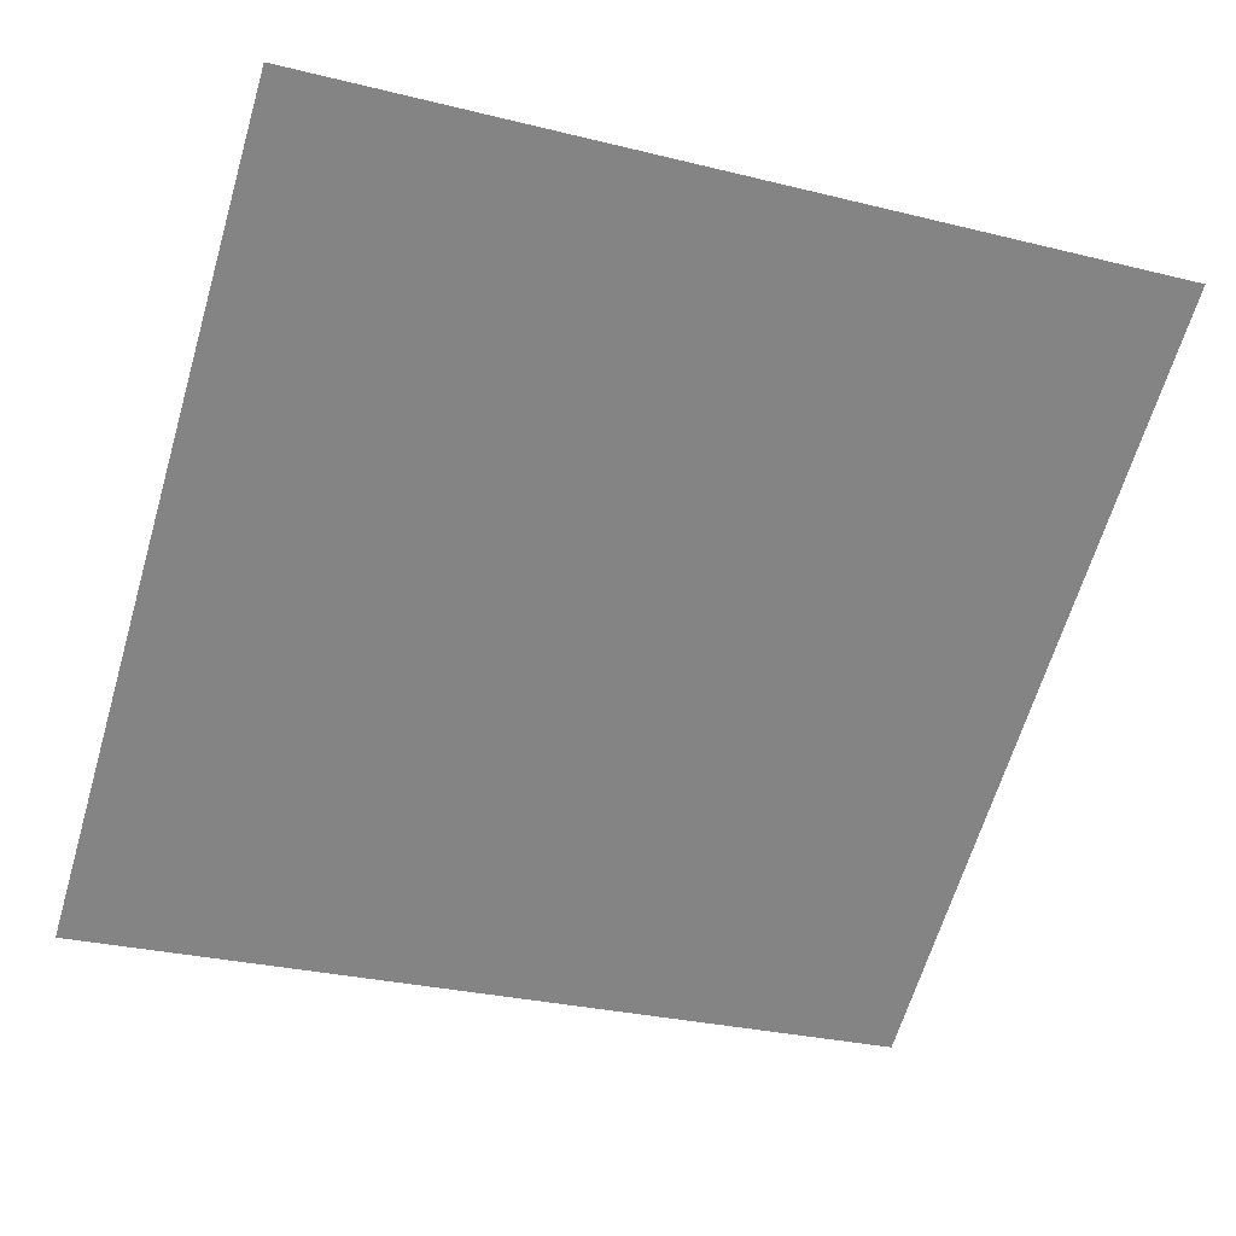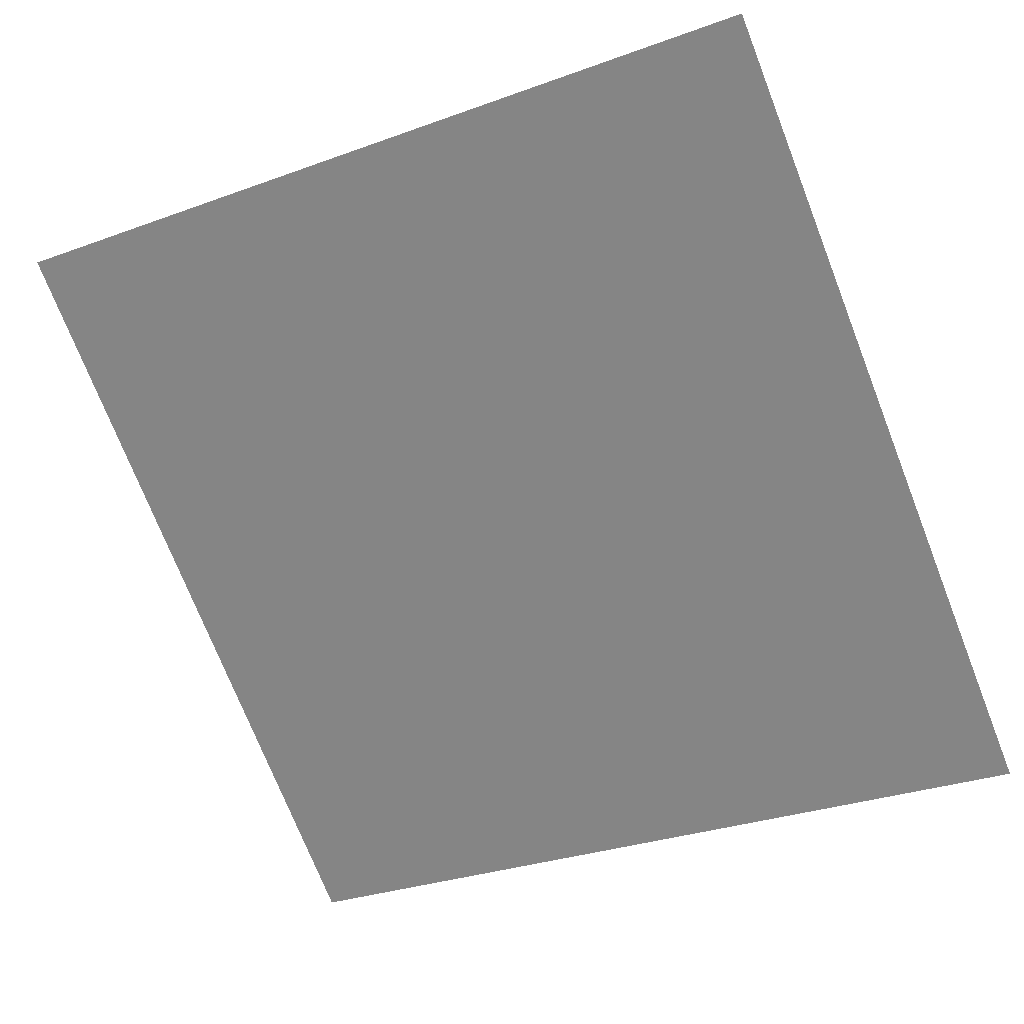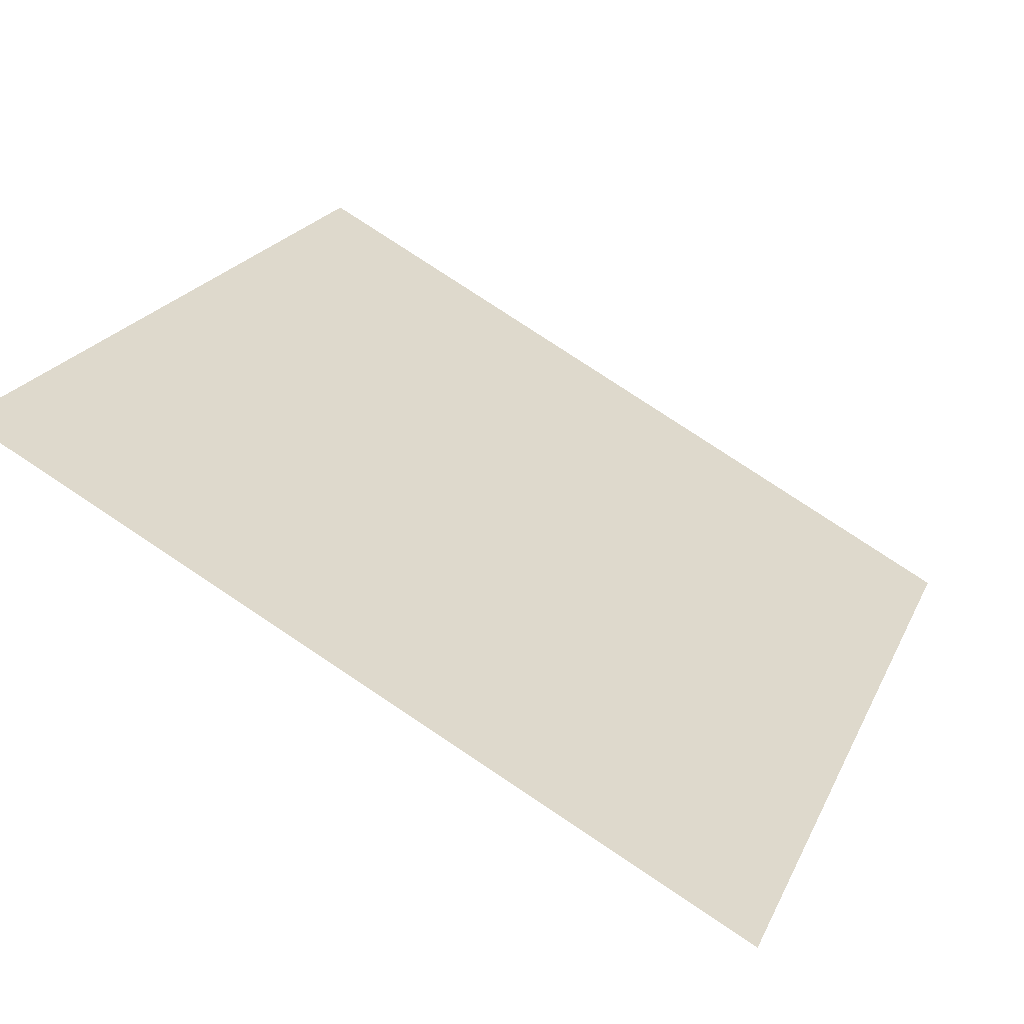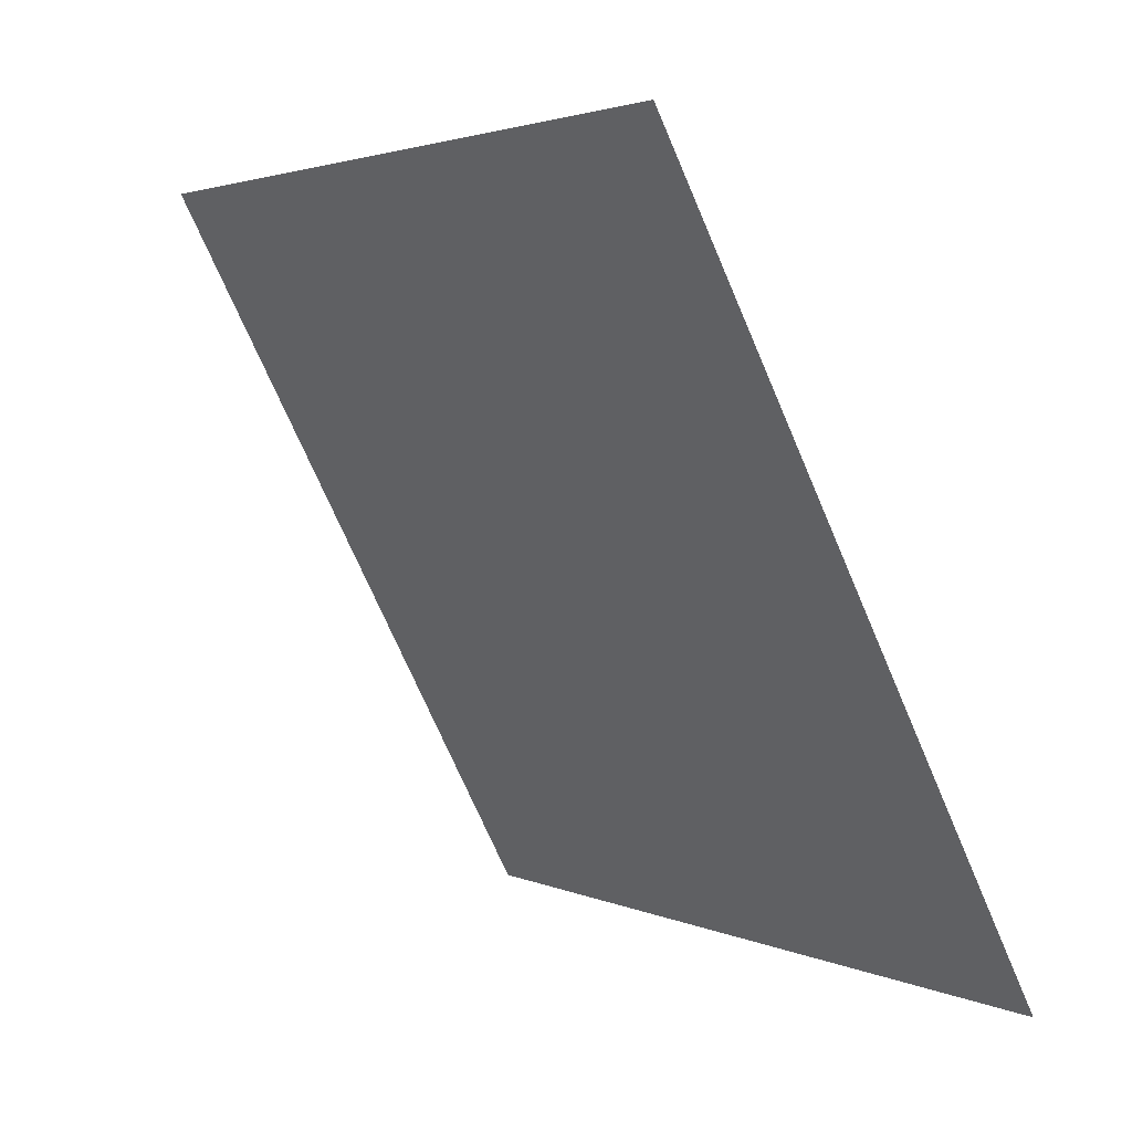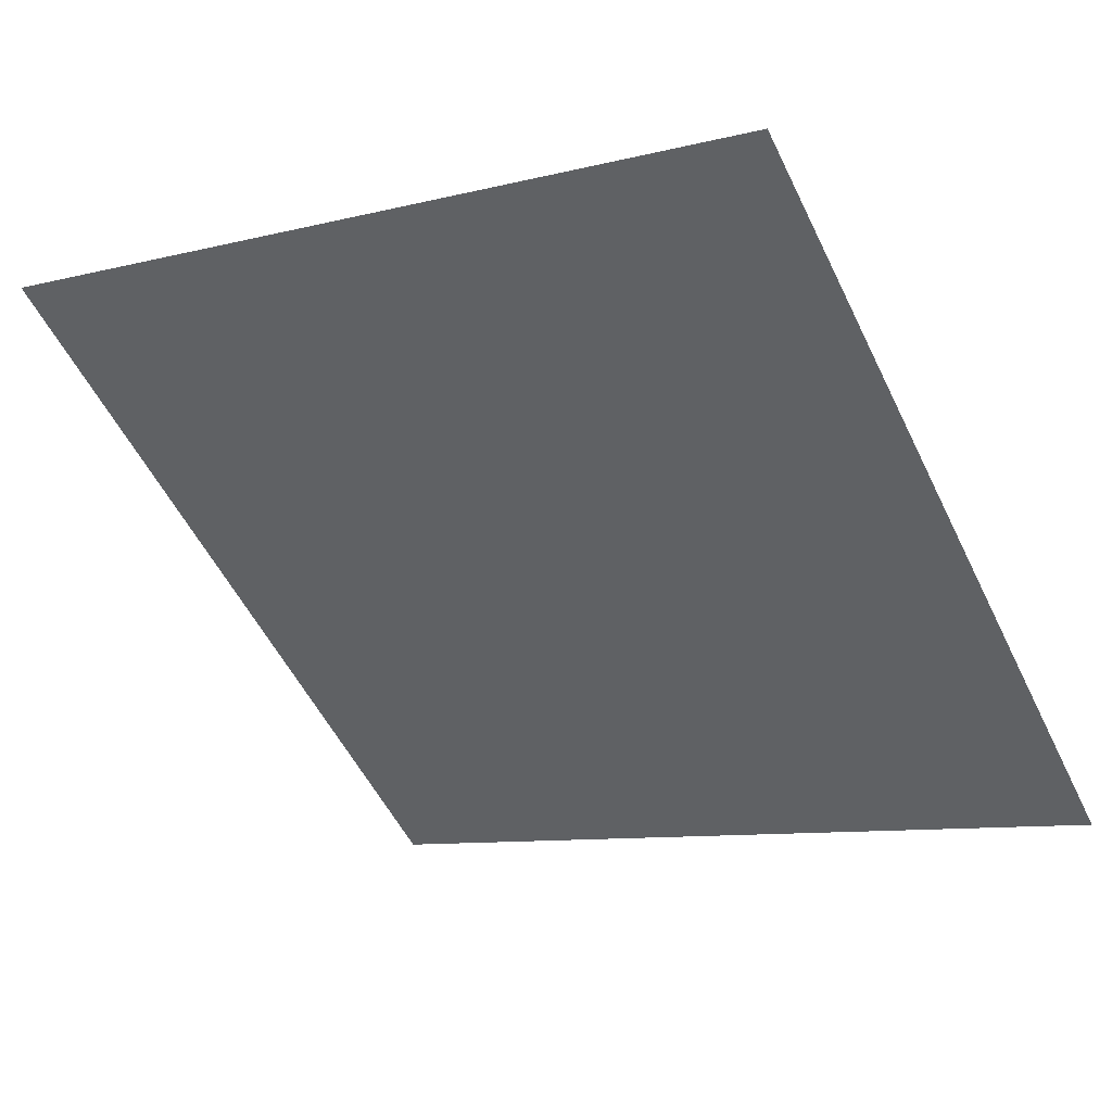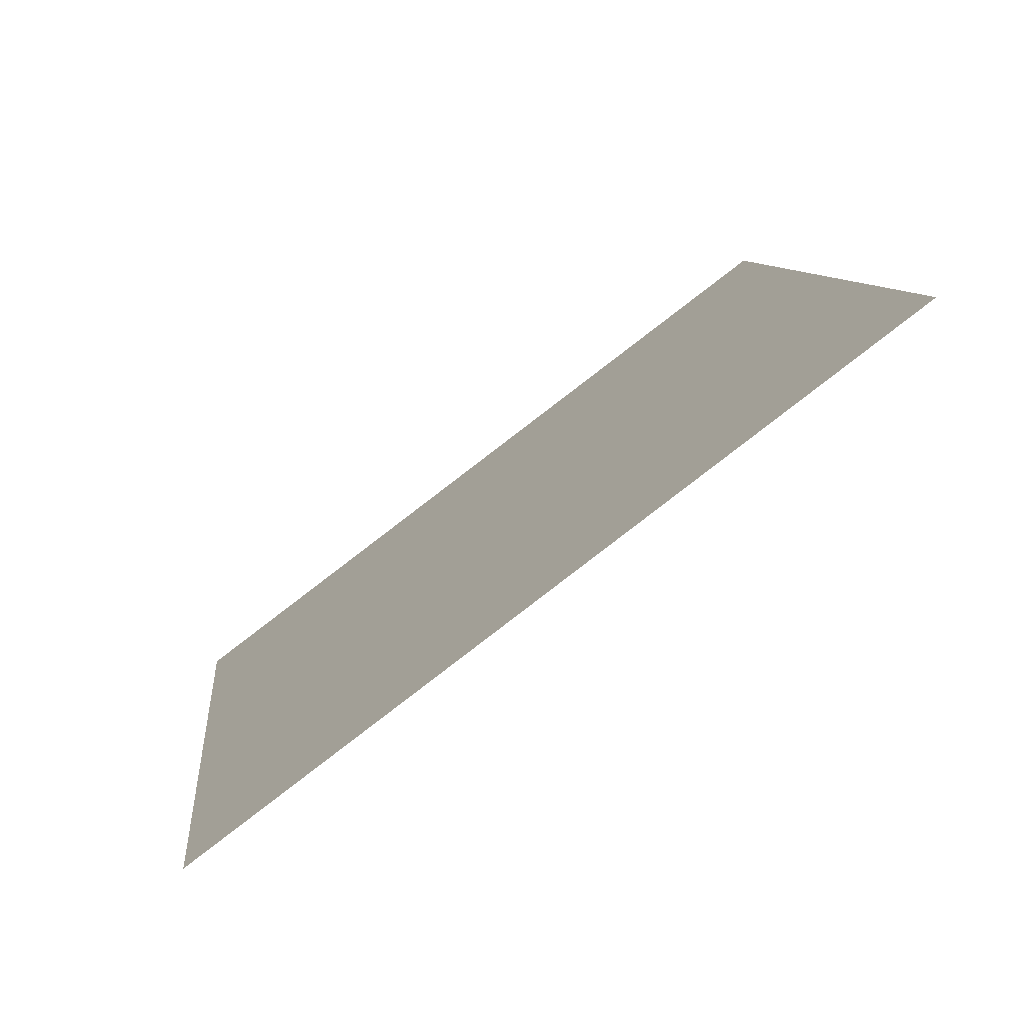
<metadata>
{"format":"obj","ext":"obj","renderer":"f3d","projection":"perspective","resolution":1024,"background":"white","views":[{"elev":-25.5,"azim":-19.4,"up":"+Y"},{"elev":-33.0,"azim":28.4,"up":"+Y"},{"elev":79.5,"azim":-147.8,"up":"+Z"},{"elev":-70.6,"azim":-68.2,"up":"+Z"},{"elev":-11.9,"azim":33.9,"up":"+Y"},{"elev":10.2,"azim":-95.1,"up":"+Y"}]}
</metadata>
<code>
v -0.09981 0.9535 0.7288
v -0.1064 0.9536 0.7289
v -0.1062 0.9576 0.7341
v -0.09969 0.9574 0.7341
f 4 3 2 1

</code>
